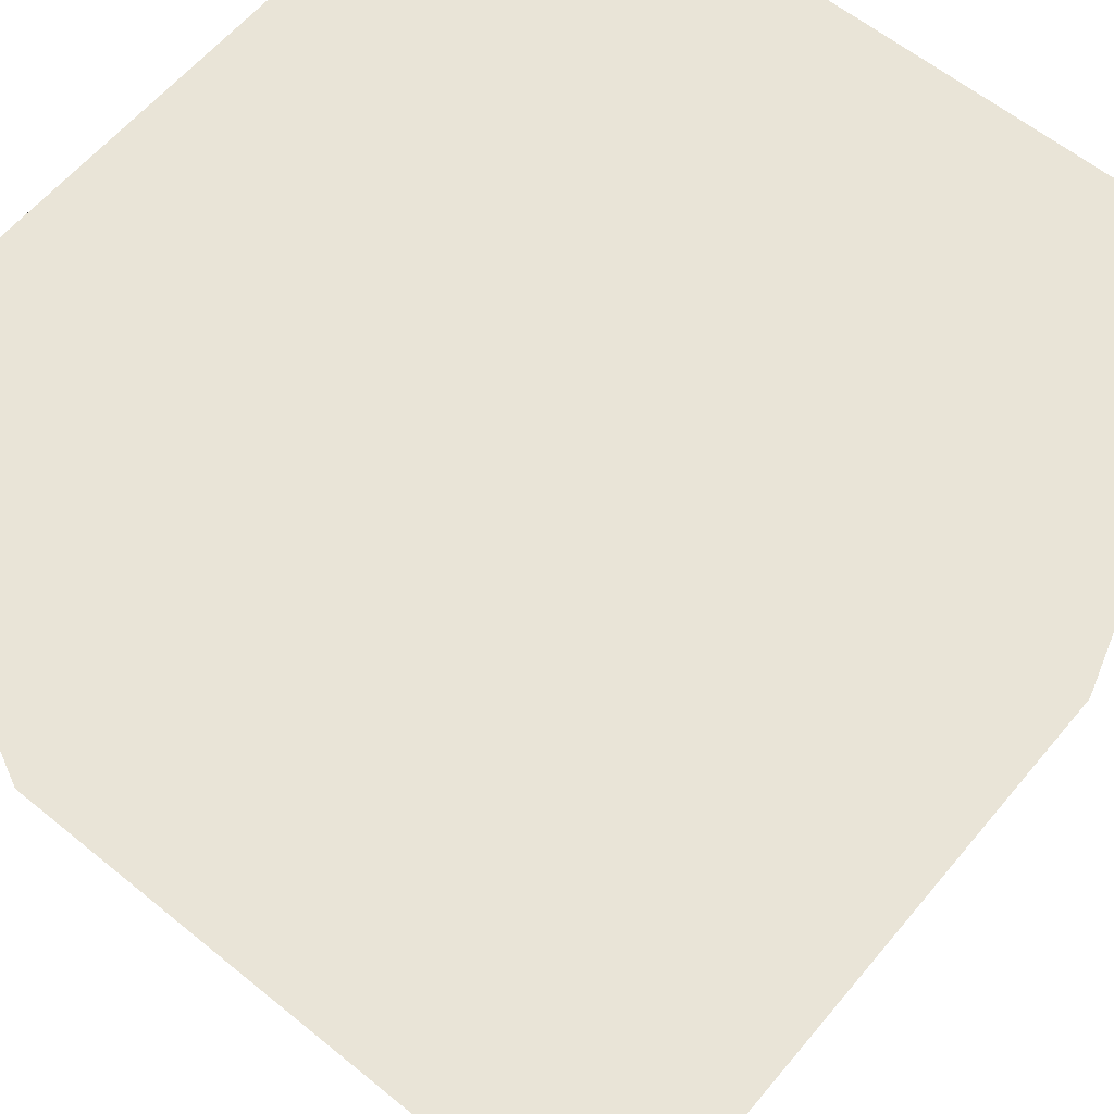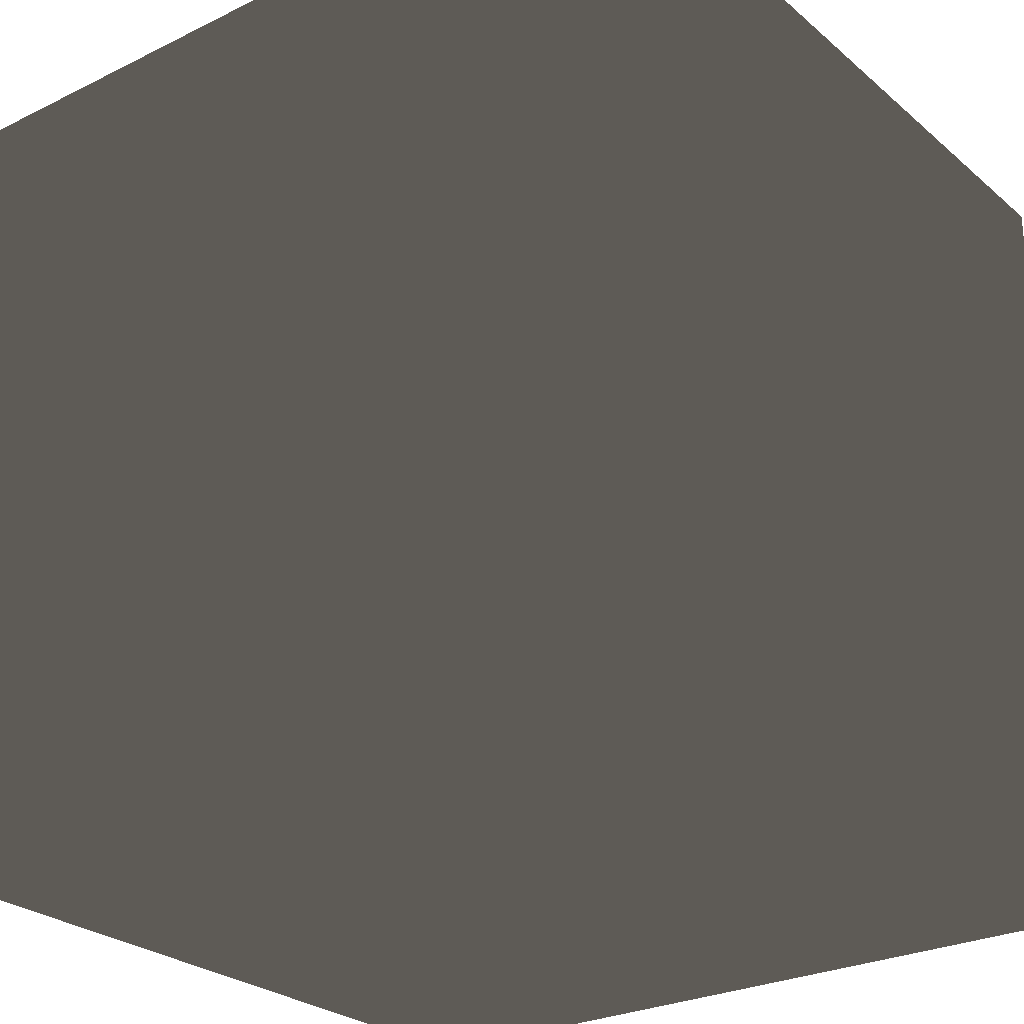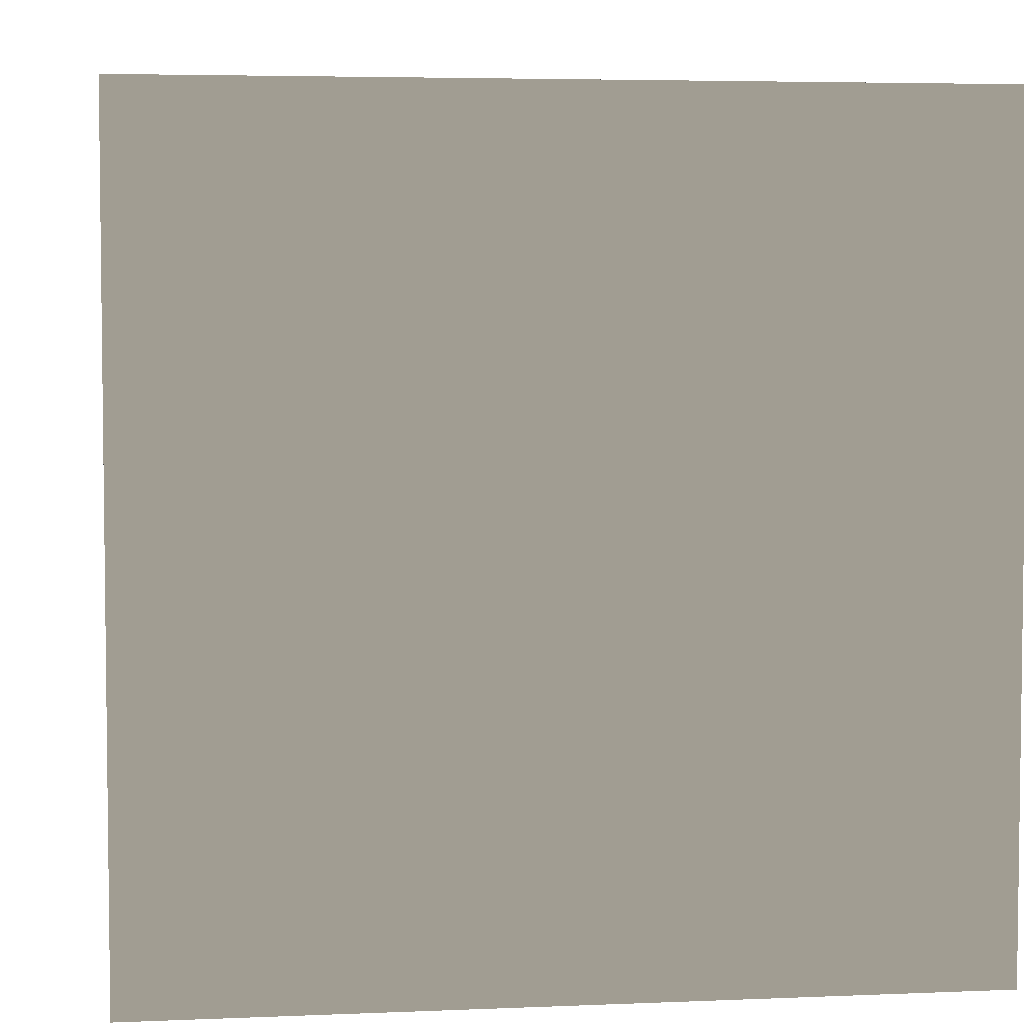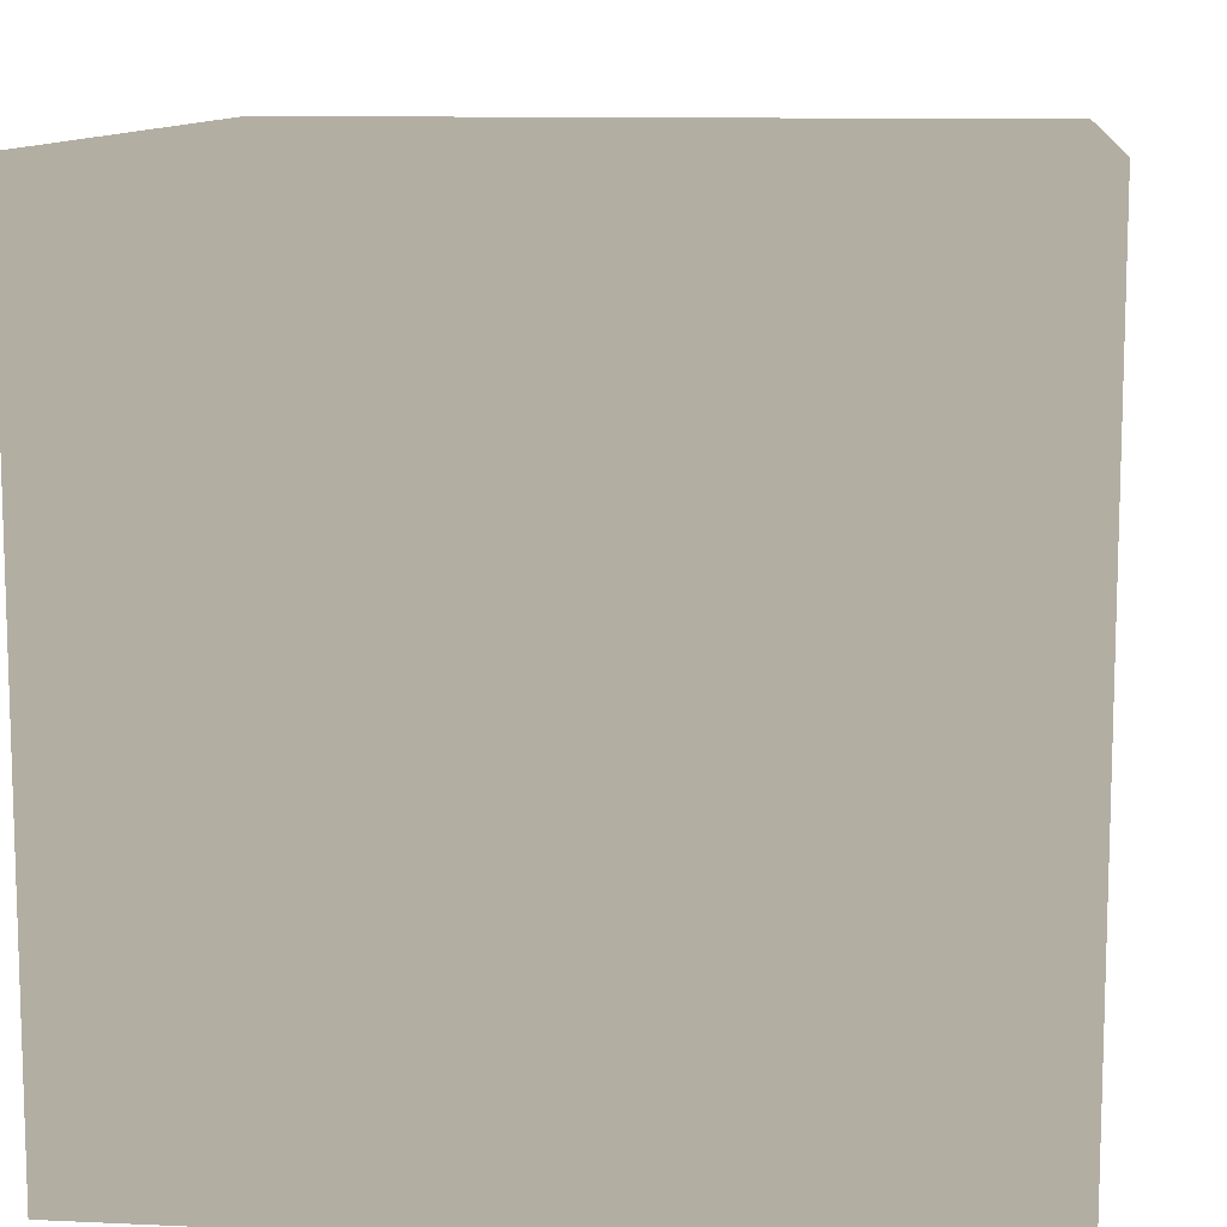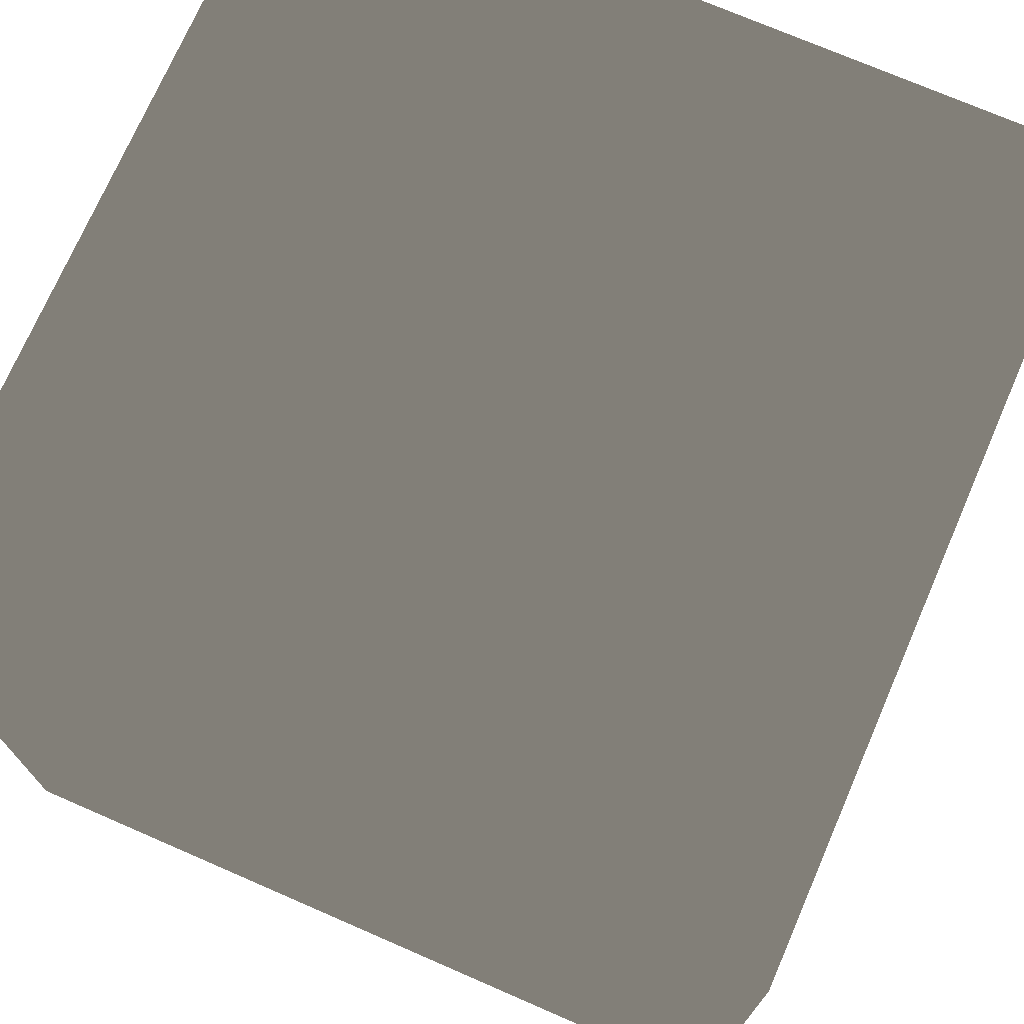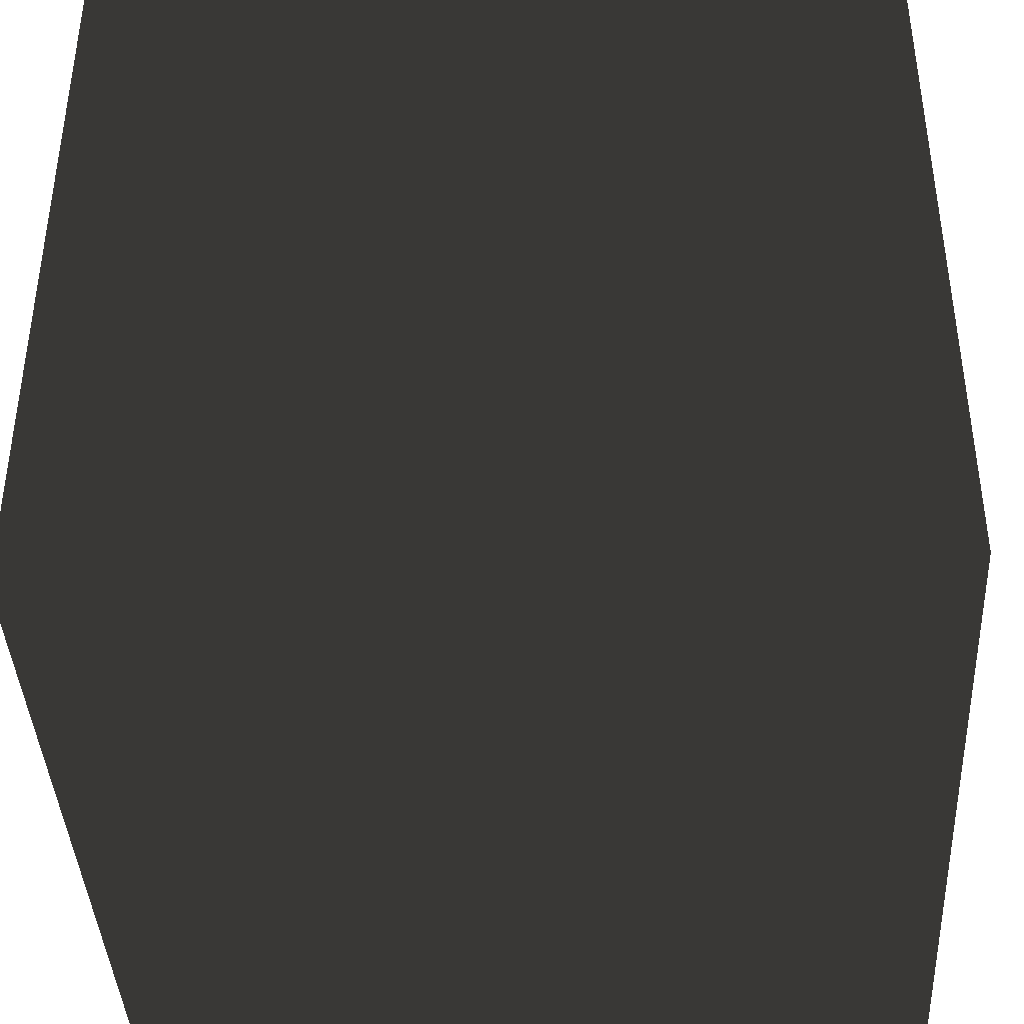
<metadata>
{"format":"obj","ext":"obj","renderer":"f3d","projection":"perspective","resolution":1024,"background":"white","views":[{"elev":60.8,"azim":39.7,"up":"+Z"},{"elev":-26.6,"azim":37.6,"up":"+Z"},{"elev":4.6,"azim":-7.8,"up":"+Z"},{"elev":10.7,"azim":6.5,"up":"+Z"},{"elev":73.0,"azim":-156.5,"up":"+Y"},{"elev":-40.4,"azim":3.0,"up":"+Z"}]}
</metadata>
<code>
g cube
v -0.5 -0.5 -0.5
v -0.5 -0.5 0.5
v -0.5 0.5 -0.5
v -0.5 0.5 0.5
v 0.5 -0.5 -0.5
v 0.5 -0.5 0.5
v 0.5 0.5 -0.5
v 0.5 0.5 0.5
f 1 7 5
f 1 3 7
f 1 4 3
f 1 2 4
f 3 8 7
f 3 4 8
f 5 7 8
f 5 8 6
f 1 5 6
f 1 6 2
f 2 6 8
f 2 8 4

</code>
